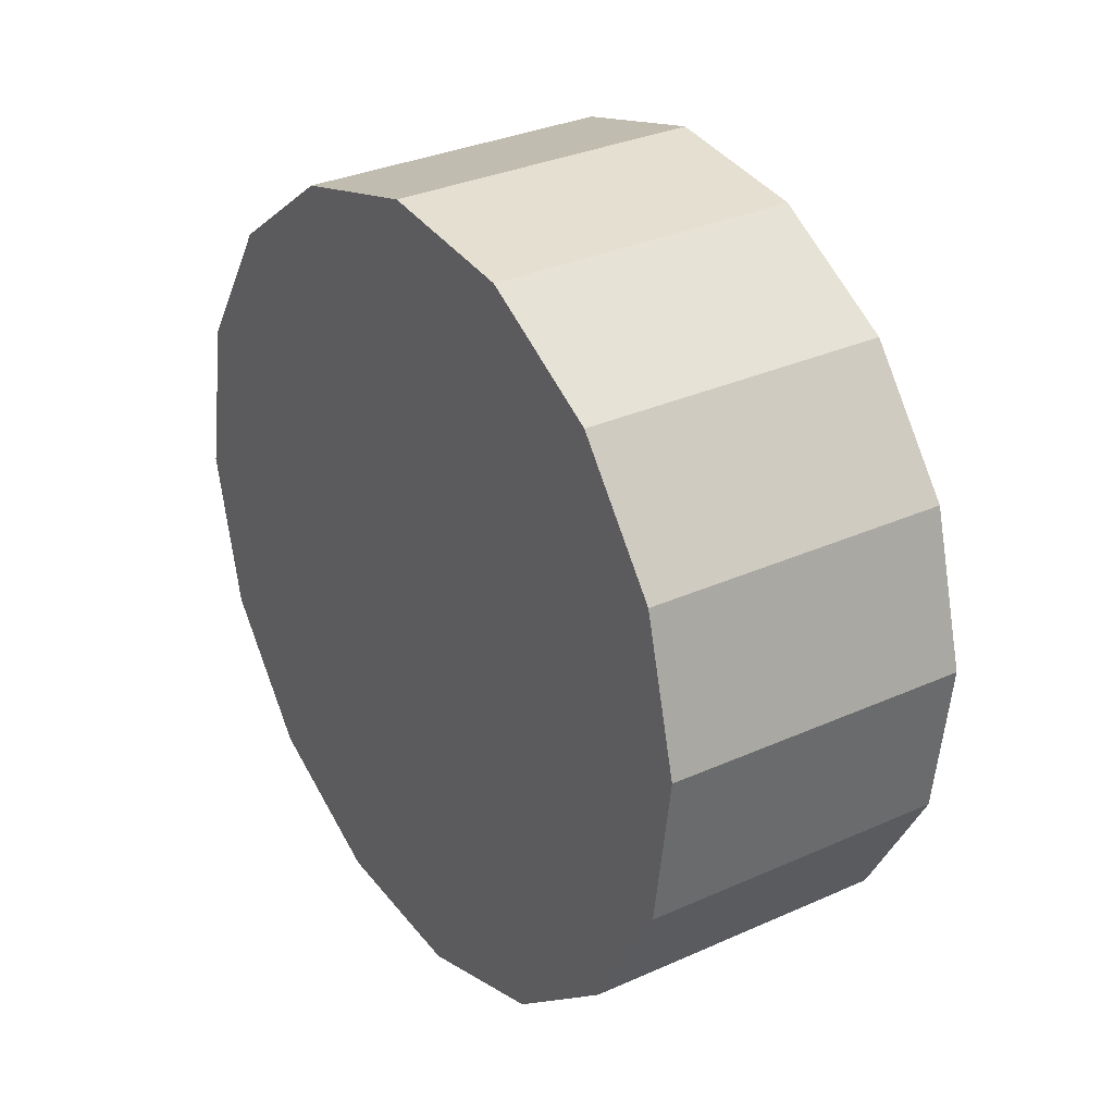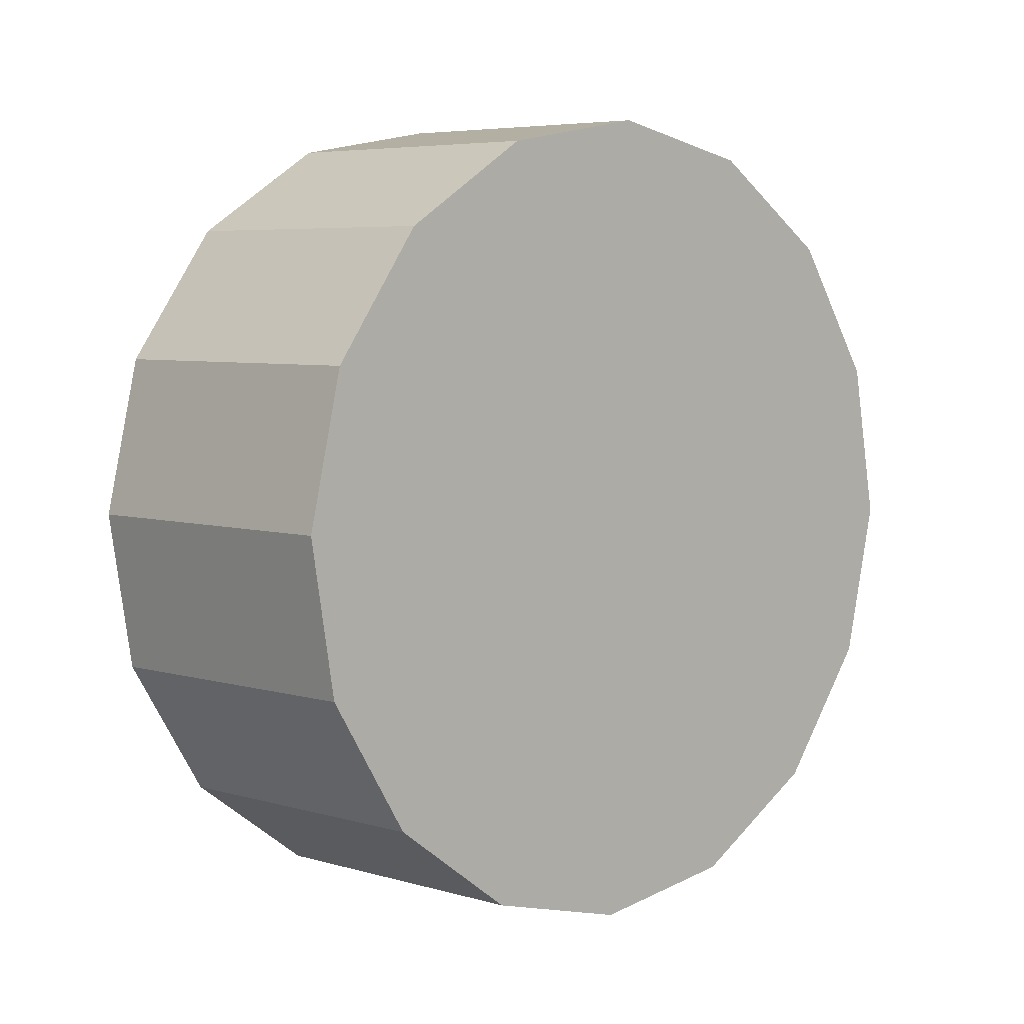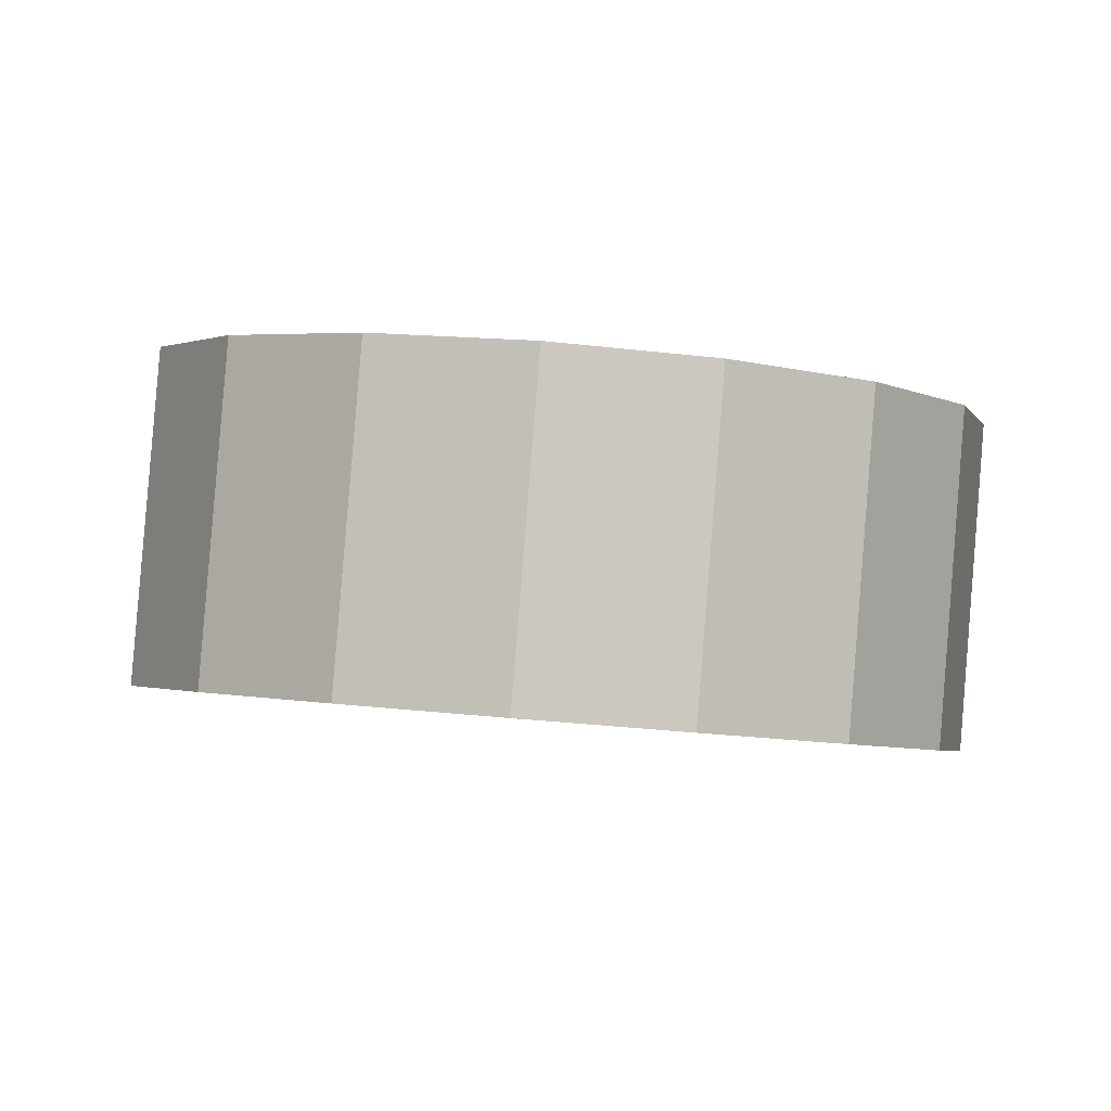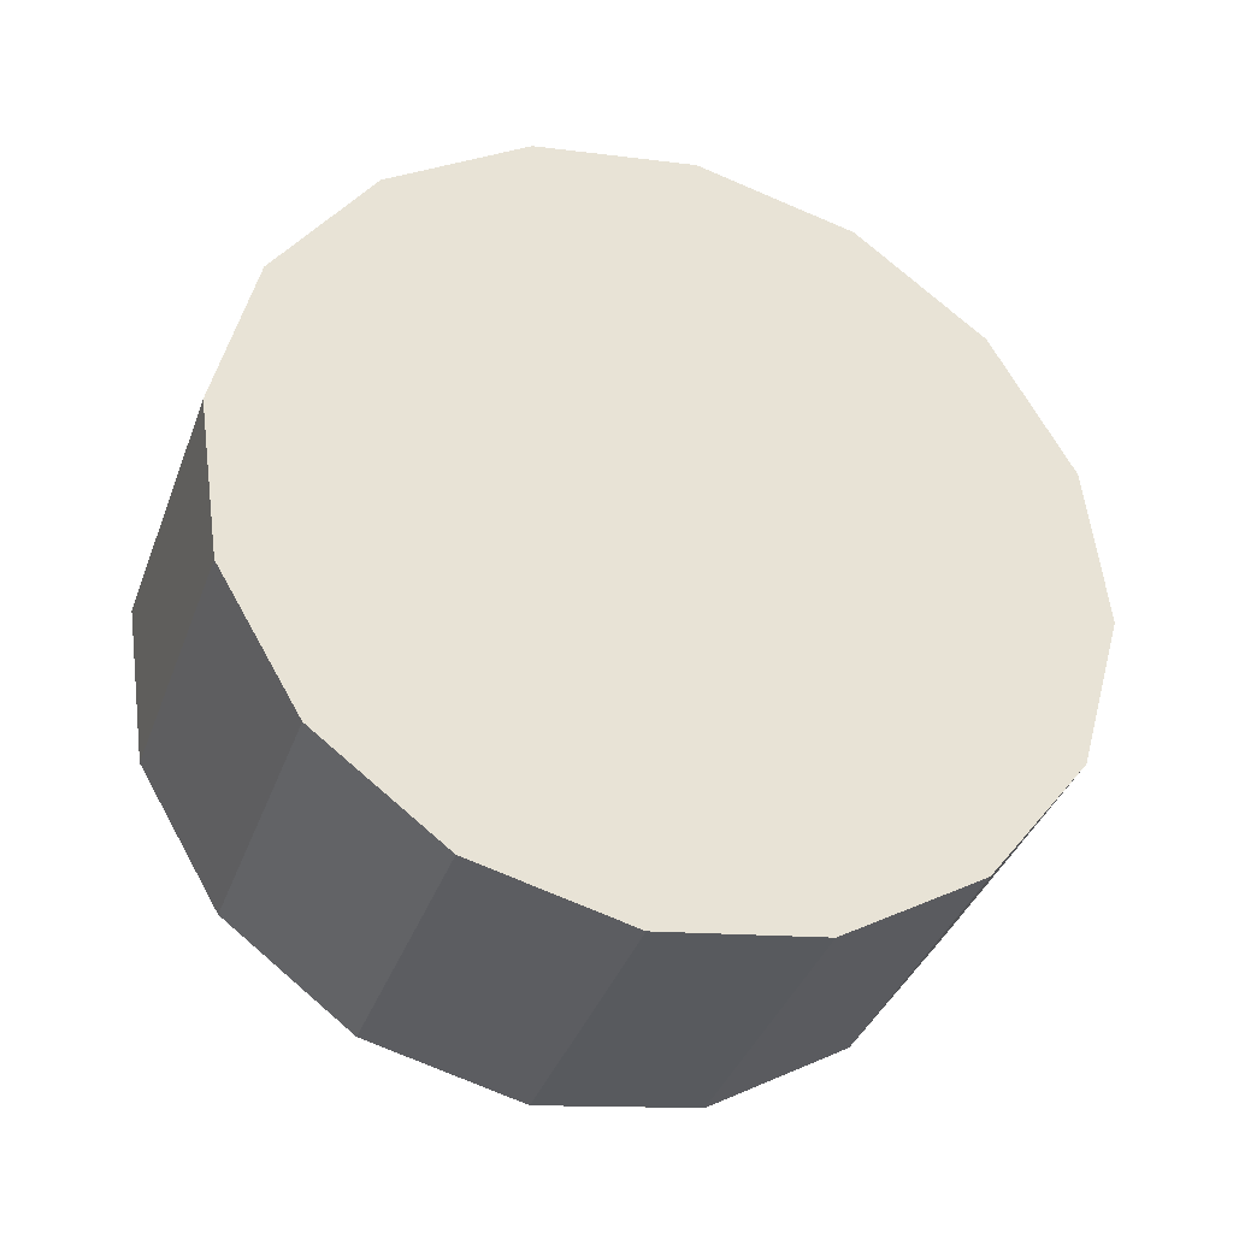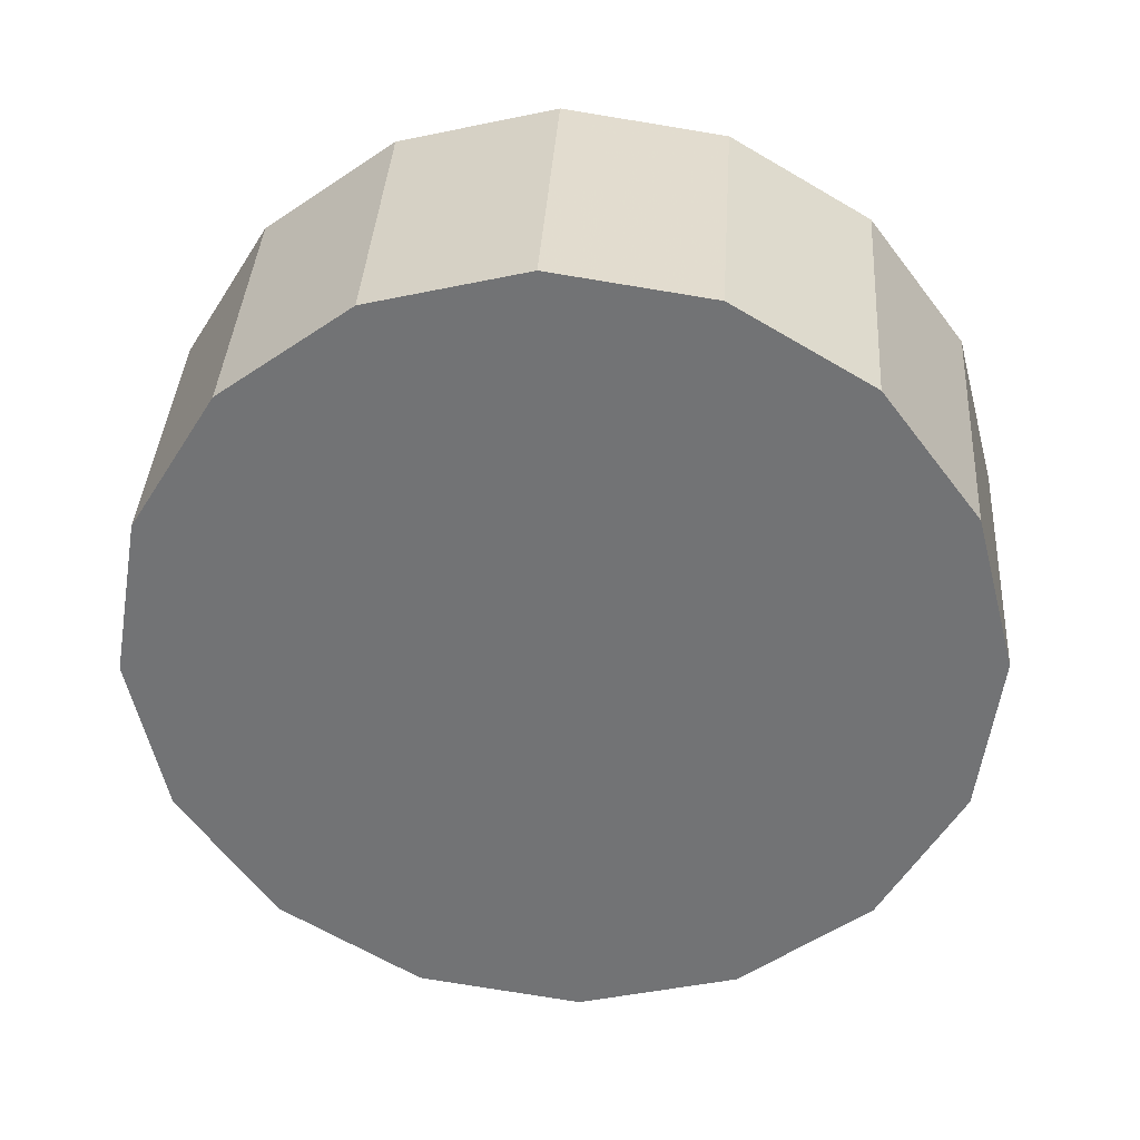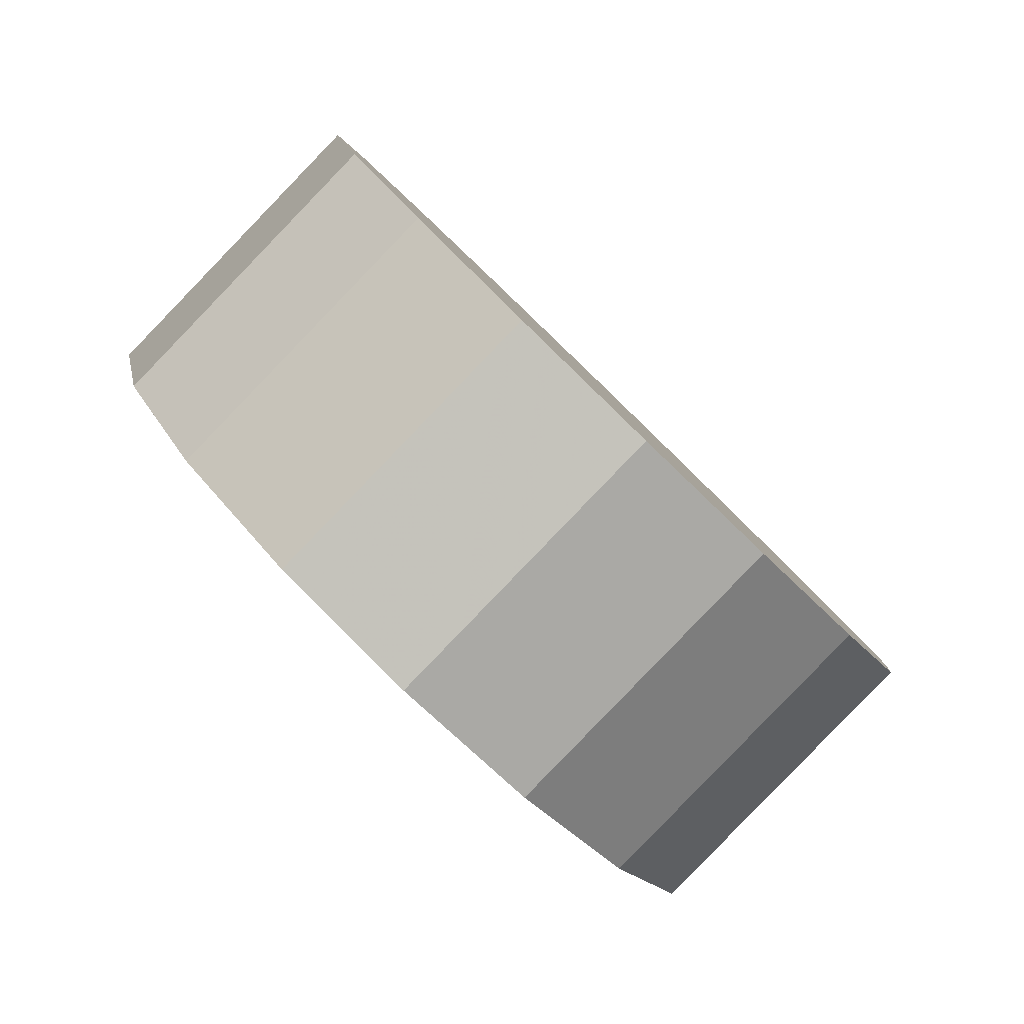
<metadata>
{"format":"obj","ext":"obj","renderer":"f3d","projection":"perspective","resolution":1024,"background":"white","views":[{"elev":-55.6,"azim":-136.3,"up":"+Y"},{"elev":-52.1,"azim":-15.2,"up":"+Z"},{"elev":49.7,"azim":50.8,"up":"+Z"},{"elev":-70.8,"azim":115.6,"up":"+Y"},{"elev":-3.6,"azim":49.2,"up":"+Z"},{"elev":-27.2,"azim":164.3,"up":"+Z"}]}
</metadata>
<code>
v 2.263 3.803 -1.291
v 2.264 3.828 -1.313
v 2.255 3.846 -1.338
v 2.237 3.855 -1.364
v 2.212 3.854 -1.386
v 2.185 3.843 -1.4
v 2.159 3.823 -1.405
v 2.139 3.797 -1.4
v 2.128 3.77 -1.386
v 2.126 3.745 -1.364
v 2.136 3.727 -1.338
v 2.154 3.717 -1.313
v 2.179 3.719 -1.291
v 2.206 3.73 -1.276
v 2.231 3.75 -1.271
v 2.251 3.776 -1.276
v 2.195 3.786 -1.338
v 2.195 3.786 -1.338
v 2.195 3.786 -1.338
v 2.195 3.786 -1.338
v 2.195 3.786 -1.338
v 2.195 3.786 -1.338
v 2.195 3.786 -1.338
v 2.195 3.786 -1.338
v 2.195 3.786 -1.338
v 2.195 3.786 -1.338
v 2.195 3.786 -1.338
v 2.195 3.786 -1.338
v 2.195 3.786 -1.338
v 2.195 3.786 -1.338
v 2.195 3.786 -1.338
v 2.195 3.786 -1.338
v 2.226 3.84 -1.251
v 2.227 3.865 -1.273
v 2.218 3.883 -1.298
v 2.199 3.892 -1.324
v 2.175 3.891 -1.346
v 2.148 3.88 -1.36
v 2.122 3.86 -1.365
v 2.102 3.834 -1.36
v 2.091 3.807 -1.346
v 2.089 3.782 -1.324
v 2.099 3.764 -1.298
v 2.117 3.755 -1.273
v 2.142 3.756 -1.251
v 2.169 3.767 -1.236
v 2.194 3.787 -1.231
v 2.214 3.813 -1.236
v 2.158 3.823 -1.298
v 2.158 3.823 -1.298
v 2.158 3.823 -1.298
v 2.158 3.823 -1.298
v 2.158 3.823 -1.298
v 2.158 3.823 -1.298
v 2.158 3.823 -1.298
v 2.158 3.823 -1.298
v 2.158 3.823 -1.298
v 2.158 3.823 -1.298
v 2.158 3.823 -1.298
v 2.158 3.823 -1.298
v 2.158 3.823 -1.298
v 2.158 3.823 -1.298
v 2.158 3.823 -1.298
v 2.158 3.823 -1.298
f 33 34 49
f 49 34 50
f 34 35 50
f 50 35 51
f 35 36 51
f 51 36 52
f 36 37 52
f 52 37 53
f 37 38 53
f 53 38 54
f 38 39 54
f 54 39 55
f 39 40 55
f 55 40 56
f 40 41 56
f 56 41 57
f 41 42 57
f 57 42 58
f 42 43 58
f 58 43 59
f 43 44 59
f 59 44 60
f 44 45 60
f 60 45 61
f 45 46 61
f 61 46 62
f 46 47 62
f 62 47 63
f 47 48 63
f 63 48 64
f 48 33 64
f 64 33 49
f 2 1 17
f 2 17 18
f 3 2 18
f 3 18 19
f 4 3 19
f 4 19 20
f 5 4 20
f 5 20 21
f 6 5 21
f 6 21 22
f 7 6 22
f 7 22 23
f 8 7 23
f 8 23 24
f 9 8 24
f 9 24 25
f 10 9 25
f 10 25 26
f 11 10 26
f 11 26 27
f 12 11 27
f 12 27 28
f 13 12 28
f 13 28 29
f 14 13 29
f 14 29 30
f 15 14 30
f 15 30 31
f 16 15 31
f 16 31 32
f 1 16 32
f 1 32 17
f 49 50 17
f 17 50 18
f 50 51 18
f 18 51 19
f 51 52 19
f 19 52 20
f 52 53 20
f 20 53 21
f 53 54 21
f 21 54 22
f 54 55 22
f 22 55 23
f 55 56 23
f 23 56 24
f 56 57 24
f 24 57 25
f 57 58 25
f 25 58 26
f 58 59 26
f 26 59 27
f 59 60 27
f 27 60 28
f 60 61 28
f 28 61 29
f 61 62 29
f 29 62 30
f 62 63 30
f 30 63 31
f 63 64 31
f 31 64 32
f 64 49 32
f 32 49 17
f 1 2 33
f 33 2 34
f 2 3 34
f 34 3 35
f 3 4 35
f 35 4 36
f 4 5 36
f 36 5 37
f 5 6 37
f 37 6 38
f 6 7 38
f 38 7 39
f 7 8 39
f 39 8 40
f 8 9 40
f 40 9 41
f 9 10 41
f 41 10 42
f 10 11 42
f 42 11 43
f 11 12 43
f 43 12 44
f 12 13 44
f 44 13 45
f 13 14 45
f 45 14 46
f 14 15 46
f 46 15 47
f 15 16 47
f 47 16 48
f 16 1 48
f 48 1 33

</code>
